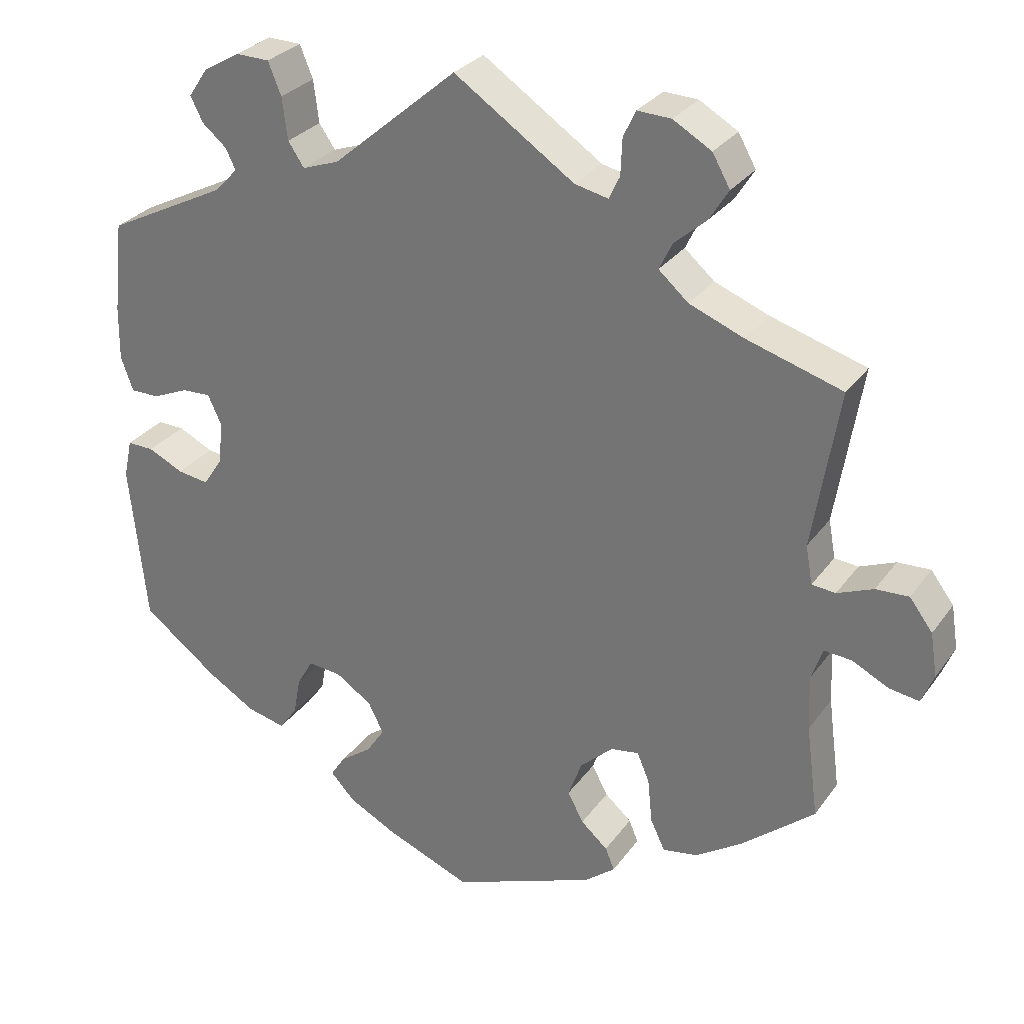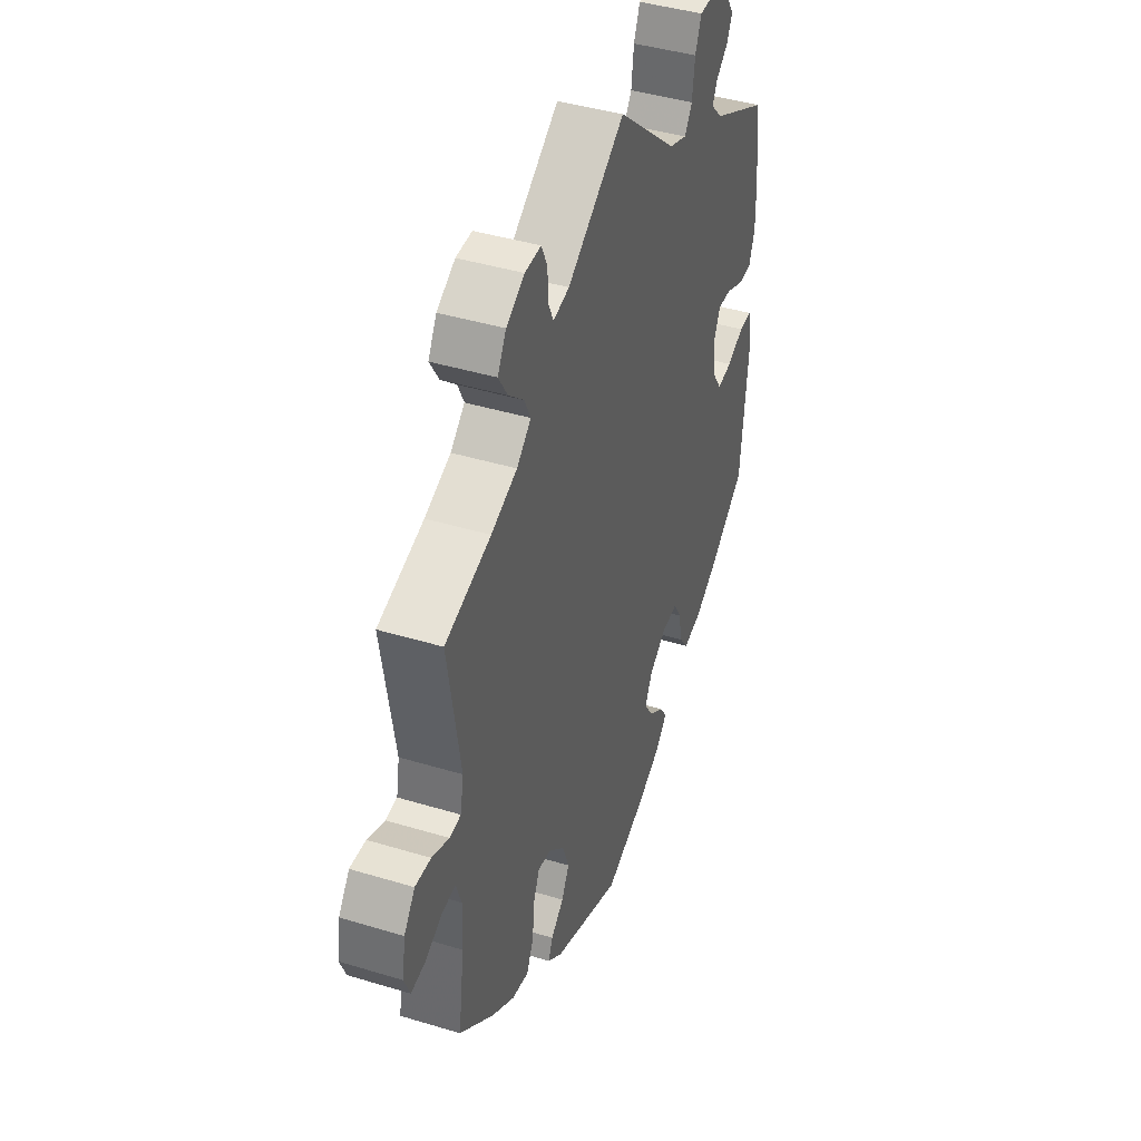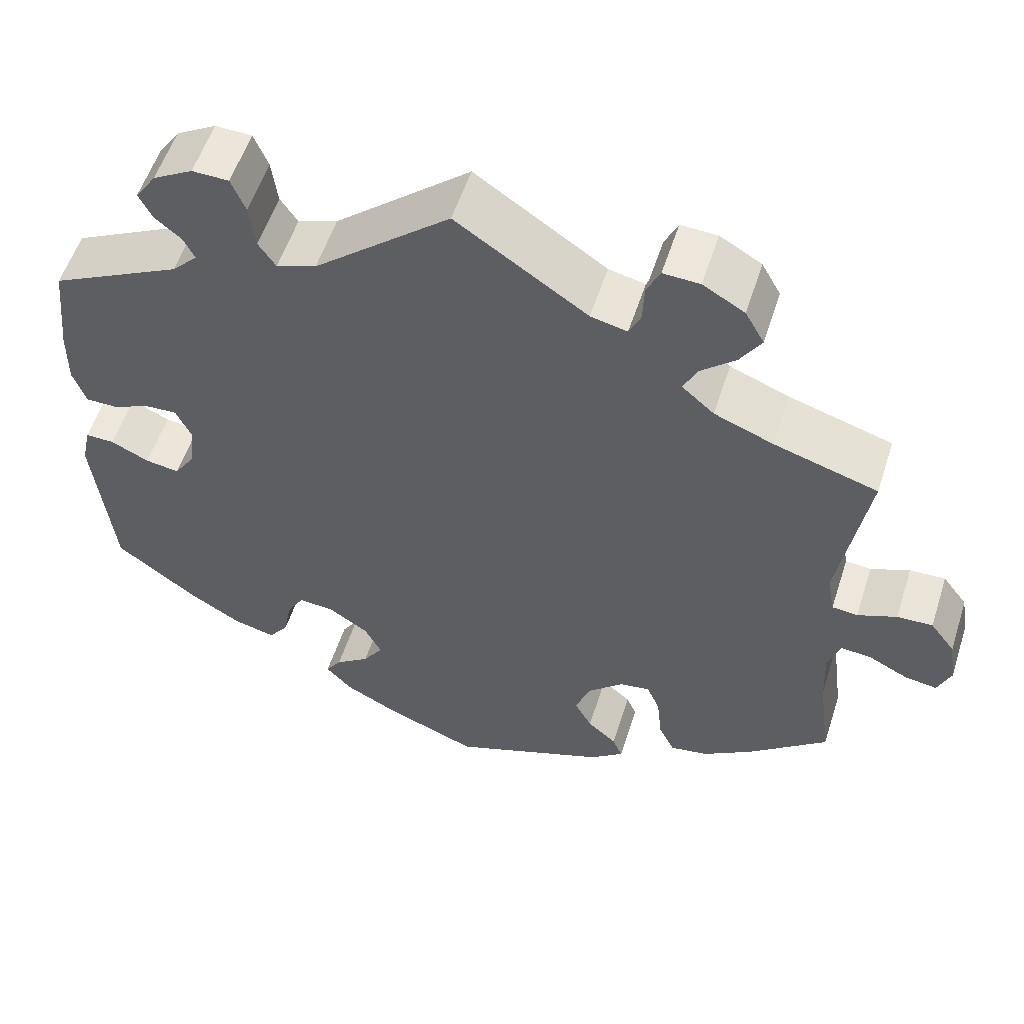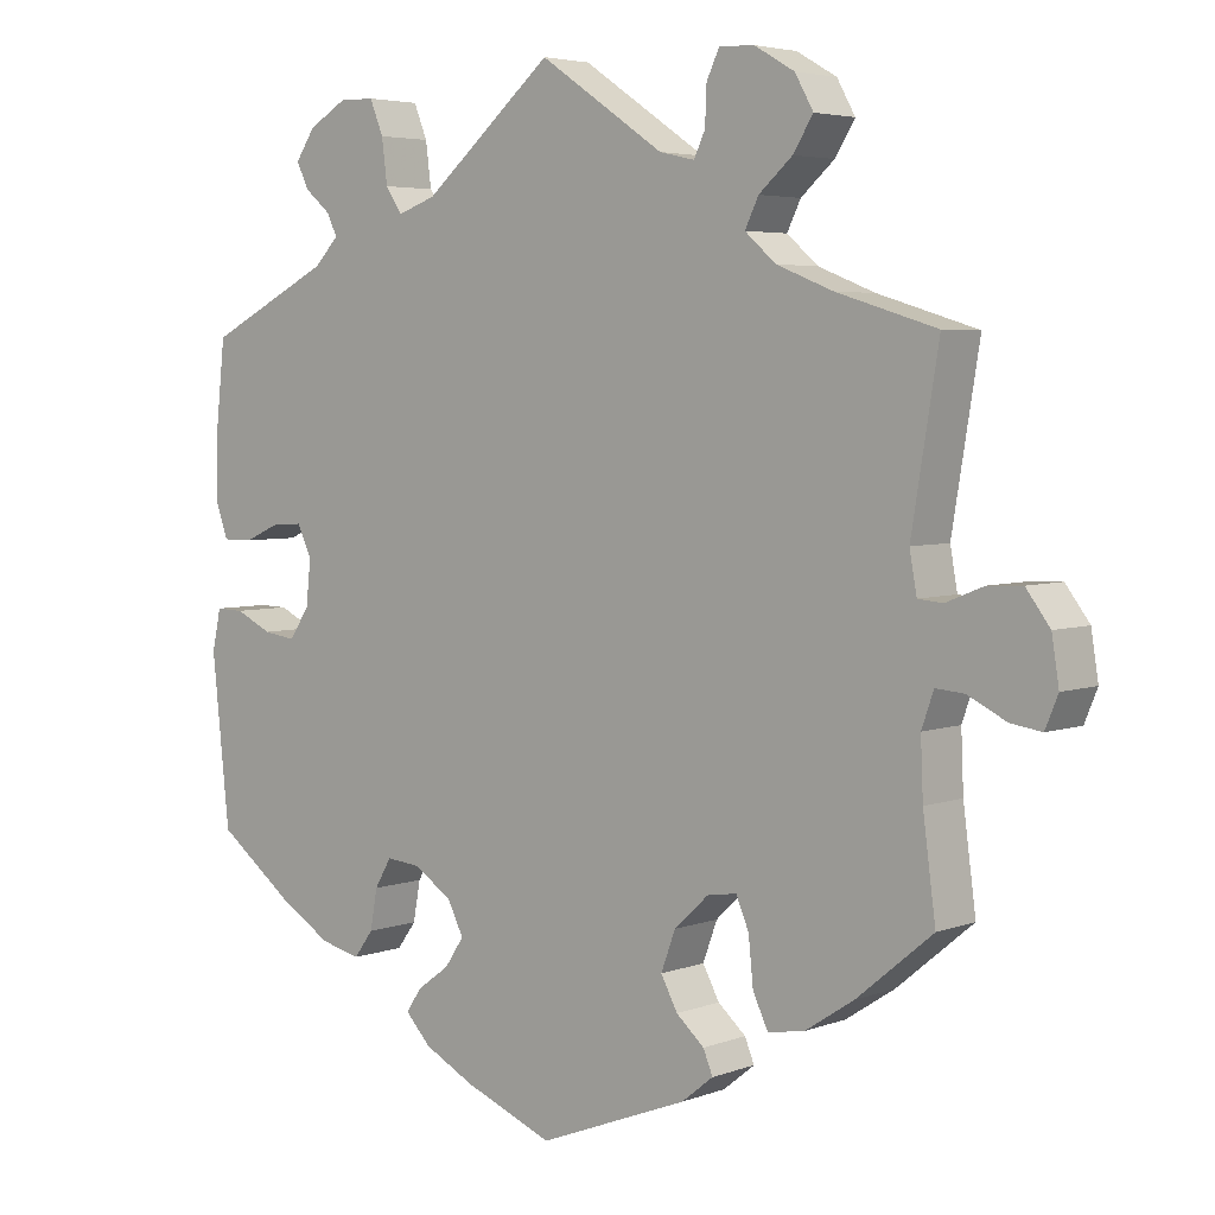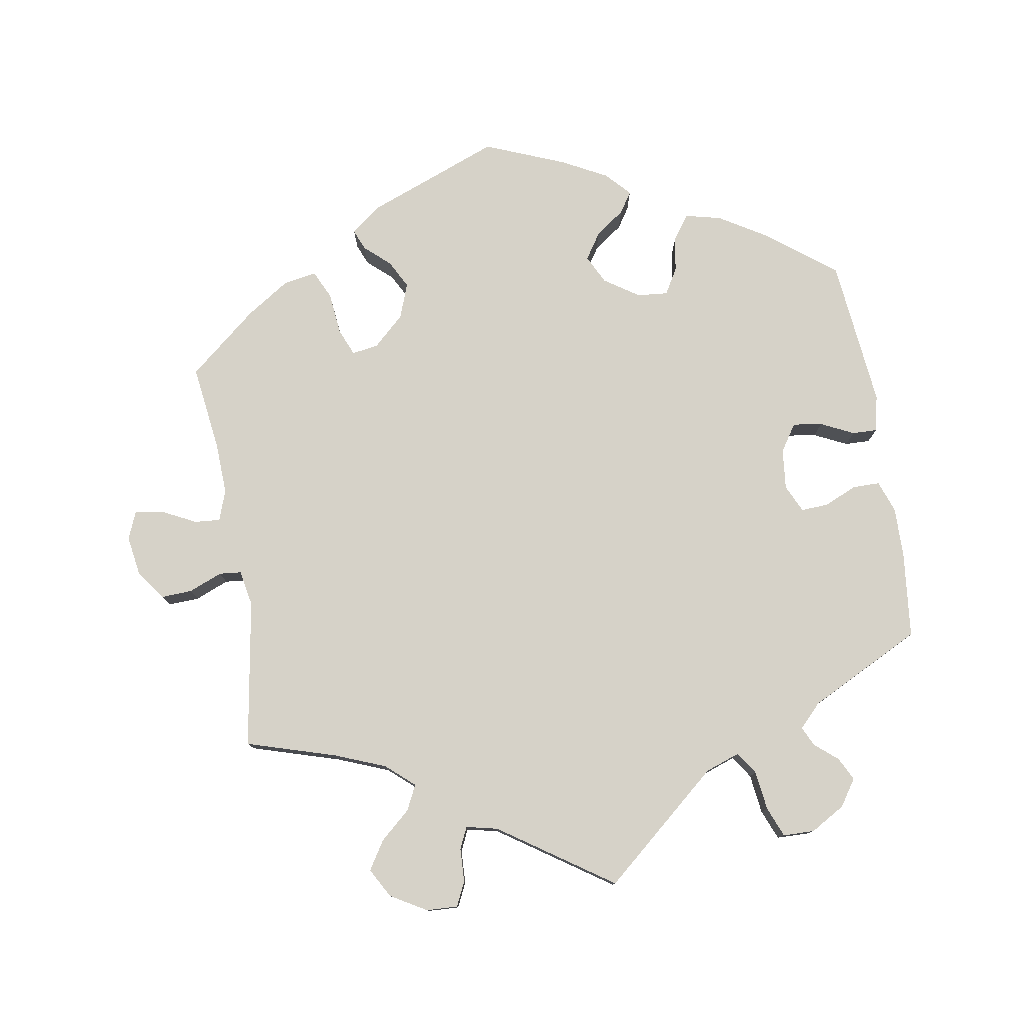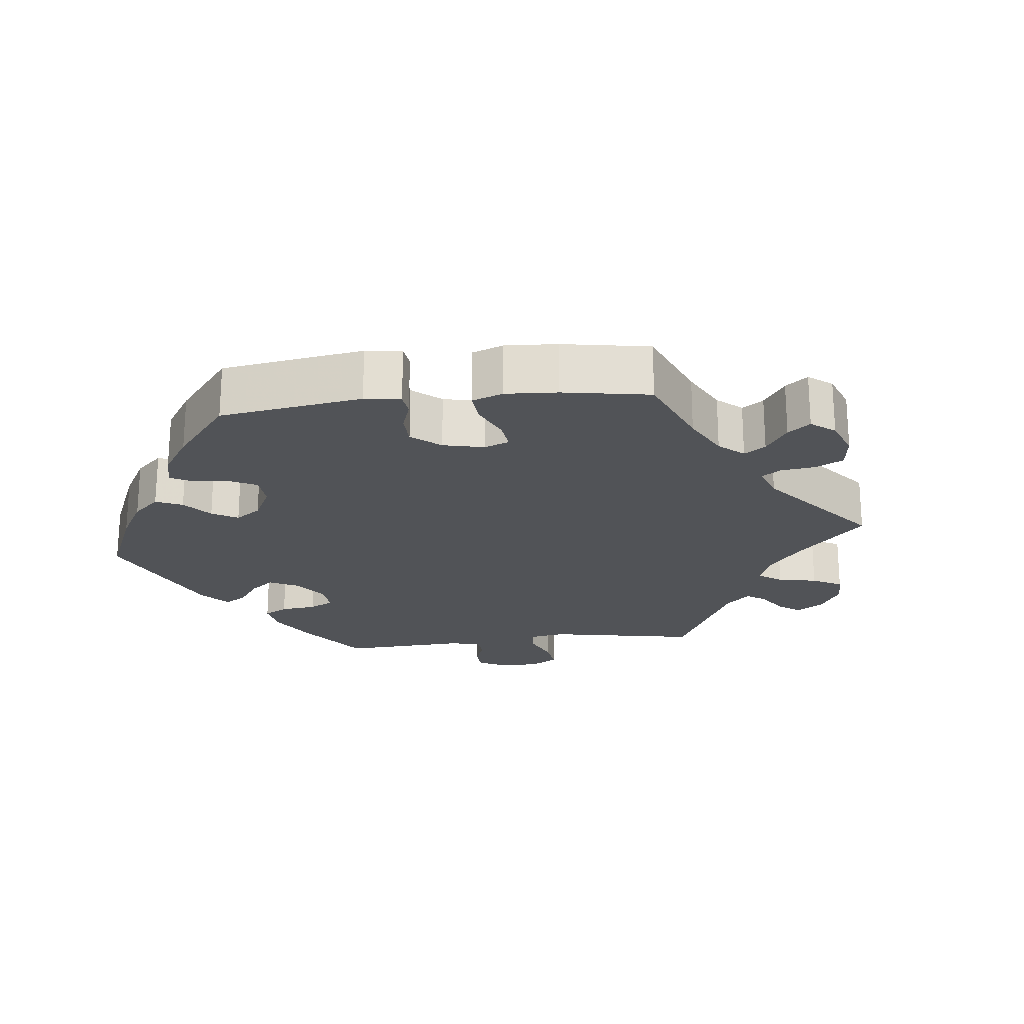
<metadata>
{"format":"obj","ext":"obj","renderer":"f3d","projection":"perspective","resolution":1024,"background":"white","views":[{"elev":29.1,"azim":-151.3,"up":"+Z"},{"elev":42.0,"azim":-69.9,"up":"+Z"},{"elev":55.7,"azim":-162.2,"up":"+Z"},{"elev":4.5,"azim":-139.7,"up":"+Z"},{"elev":78.2,"azim":-9.4,"up":"+Y"},{"elev":-21.9,"azim":-143.5,"up":"+Y"}]}
</metadata>
<code>
v 0.513 0.07 0.169
v 0.514 0.07 0.099
v 0.498 0.07 0.054
v 0.46 0.07 0.054
v 0.414 0.07 0.074
v 0.376 0.07 0.076
v 0.358 0.07 0.037
v 0.364 0.07 -0.019
v 0.389 0.07 -0.057
v 0.43 0.07 -0.051
v 0.476 0.07 -0.029
v 0.511 0.07 -0.028
v 0.522 0.07 -0.079
v 0.5 0.07 -0.289
v 0.401 0.07 -0.364
v 0.338 0.07 -0.402
v 0.288 0.07 -0.414
v 0.264 0.07 -0.381
v 0.255 0.07 -0.331
v 0.234 0.07 -0.295
v 0.191 0.07 -0.299
v 0.143 0.07 -0.331
v 0.123 0.07 -0.371
v 0.147 0.07 -0.407
v 0.188 0.07 -0.437
v 0.207 0.07 -0.466
v 0.175 0.07 -0.5
v 0.112 0.07 -0.533
v 0 0.07 -0.578
v -0.188 0.07 -0.505
v -0.228 0.07 -0.473
v -0.216 0.07 -0.444
v -0.181 0.07 -0.413
v -0.16 0.07 -0.374
v -0.178 0.07 -0.325
v -0.221 0.07 -0.285
v -0.258 0.07 -0.279
v -0.274 0.07 -0.317
v -0.28 0.07 -0.376
v -0.299 0.07 -0.416
v -0.345 0.07 -0.408
v -0.406 0.07 -0.368
v -0.501 0.07 -0.289
v -0.485 0.07 -0.168
v -0.482 0.07 -0.096
v -0.497 0.07 -0.053
v -0.533 0.07 -0.056
v -0.581 0.07 -0.08
v -0.62 0.07 -0.086
v -0.636 0.07 -0.047
v -0.627 0.07 0.01
v -0.597 0.07 0.05
v -0.554 0.07 0.048
v -0.507 0.07 0.029
v -0.476 0.07 0.032
v -0.467 0.07 0.082
v -0.501 0.07 0.289
v -0.376 0.07 0.327
v -0.305 0.07 0.355
v -0.266 0.07 0.389
v -0.283 0.07 0.424
v -0.325 0.07 0.461
v -0.35 0.07 0.501
v -0.327 0.07 0.542
v -0.277 0.07 0.571
v -0.233 0.07 0.573
v -0.217 0.07 0.539
v -0.215 0.07 0.492
v -0.201 0.07 0.462
v -0.157 0.07 0.472
v 0 0.07 0.578
v 0.163 0.07 0.439
v 0.211 0.07 0.422
v 0.232 0.07 0.453
v 0.239 0.07 0.508
v 0.256 0.07 0.55
v 0.3 0.07 0.551
v 0.348 0.07 0.523
v 0.373 0.07 0.486
v 0.357 0.07 0.454
v 0.325 0.07 0.427
v 0.312 0.07 0.4
v 0.343 0.07 0.368
v 0.5 0.07 0.289
v 0.513 0 0.169
v 0.514 0 0.099
v 0.498 0 0.054
v 0.46 0 0.054
v 0.414 0 0.074
v 0.376 0 0.076
v 0.358 0 0.037
v 0.364 0 -0.019
v 0.389 0 -0.057
v 0.43 0 -0.051
v 0.476 0 -0.029
v 0.511 0 -0.028
v 0.522 0 -0.079
v 0.5 0 -0.289
v 0.401 0 -0.364
v 0.338 0 -0.402
v 0.288 0 -0.414
v 0.264 0 -0.381
v 0.255 0 -0.331
v 0.234 0 -0.295
v 0.191 0 -0.299
v 0.143 0 -0.331
v 0.123 0 -0.371
v 0.147 0 -0.407
v 0.188 0 -0.437
v 0.207 0 -0.466
v 0.175 0 -0.5
v 0.112 0 -0.533
v 0 0 -0.578
v -0.188 0 -0.505
v -0.228 0 -0.473
v -0.216 0 -0.444
v -0.181 0 -0.413
v -0.16 0 -0.374
v -0.178 0 -0.325
v -0.221 0 -0.285
v -0.258 0 -0.279
v -0.274 0 -0.317
v -0.28 0 -0.376
v -0.299 0 -0.416
v -0.345 0 -0.408
v -0.406 0 -0.368
v -0.501 0 -0.289
v -0.485 0 -0.168
v -0.482 0 -0.096
v -0.497 0 -0.053
v -0.533 0 -0.056
v -0.581 0 -0.08
v -0.62 0 -0.086
v -0.636 0 -0.047
v -0.627 0 0.01
v -0.597 0 0.05
v -0.554 0 0.048
v -0.507 0 0.029
v -0.476 0 0.032
v -0.467 0 0.082
v -0.501 0 0.289
v -0.376 0 0.327
v -0.305 0 0.355
v -0.266 0 0.389
v -0.283 0 0.424
v -0.325 0 0.461
v -0.35 0 0.501
v -0.327 0 0.542
v -0.277 0 0.571
v -0.233 0 0.573
v -0.217 0 0.539
v -0.215 0 0.492
v -0.201 0 0.462
v -0.157 0 0.472
v 0 0 0.578
v 0.163 0 0.439
v 0.211 0 0.422
v 0.232 0 0.453
v 0.239 0 0.508
v 0.256 0 0.55
v 0.3 0 0.551
v 0.348 0 0.523
v 0.373 0 0.486
v 0.357 0 0.454
v 0.325 0 0.427
v 0.312 0 0.4
v 0.343 0 0.368
v 0.5 0 0.289
f 83 84 1 2
f 82 83 2 3
f 78 79 80 81
f 78 81 82
f 77 78 82
f 74 75 76 77
f 73 74 77 82
f 70 71 72
f 69 70 72 73
f 65 66 67 68
f 65 68 69
f 64 65 69
f 61 62 63 64
f 60 61 64 69
f 56 57 58
f 55 56 58 59
f 51 52 53 54
f 51 54 55
f 50 51 55
f 47 48 49 50
f 46 47 50 55
f 45 46 55 59
f 41 42 43 44
f 38 39 40 41
f 37 38 41 44
f 36 37 44 45
f 30 31 32 33
f 30 33 34
f 29 30 34
f 28 29 34 35
f 24 25 26 27
f 23 24 27 28
f 16 17 18 19
f 16 19 20
f 15 16 20
f 14 15 20
f 13 14 20
f 10 11 12 13
f 9 10 13 20
f 8 9 20 21
f 82 3 4 5
f 82 5 6
f 60 69 73 82
f 60 82 6 7
f 36 45 59 60
f 23 28 35 36
f 22 23 36 60
f 21 22 60
f 7 8 21 60
f 86 85 168 167
f 87 86 167 166
f 165 164 163 162
f 166 165 162
f 166 162 161
f 161 160 159 158
f 166 161 158 157
f 156 155 154
f 157 156 154 153
f 152 151 150 149
f 153 152 149
f 153 149 148
f 148 147 146 145
f 153 148 145 144
f 142 141 140
f 143 142 140 139
f 138 137 136 135
f 139 138 135
f 139 135 134
f 134 133 132 131
f 139 134 131 130
f 143 139 130 129
f 128 127 126 125
f 125 124 123 122
f 128 125 122 121
f 129 128 121 120
f 117 116 115 114
f 118 117 114
f 118 114 113
f 119 118 113 112
f 111 110 109 108
f 112 111 108 107
f 103 102 101 100
f 104 103 100
f 104 100 99
f 104 99 98
f 104 98 97
f 97 96 95 94
f 104 97 94 93
f 105 104 93 92
f 89 88 87 166
f 90 89 166
f 166 157 153 144
f 91 90 166 144
f 144 143 129 120
f 120 119 112 107
f 144 120 107 106
f 144 106 105
f 144 105 92 91
f 1 85 86 2
f 2 86 87 3
f 3 87 88 4
f 4 88 89 5
f 5 89 90 6
f 6 90 91 7
f 7 91 92 8
f 8 92 93 9
f 9 93 94 10
f 10 94 95 11
f 11 95 96 12
f 12 96 97 13
f 13 97 98 14
f 14 98 99 15
f 15 99 100 16
f 16 100 101 17
f 17 101 102 18
f 18 102 103 19
f 19 103 104 20
f 20 104 105 21
f 21 105 106 22
f 22 106 107 23
f 23 107 108 24
f 24 108 109 25
f 25 109 110 26
f 26 110 111 27
f 27 111 112 28
f 28 112 113 29
f 29 113 114 30
f 30 114 115 31
f 31 115 116 32
f 32 116 117 33
f 33 117 118 34
f 34 118 119 35
f 35 119 120 36
f 36 120 121 37
f 37 121 122 38
f 38 122 123 39
f 39 123 124 40
f 40 124 125 41
f 41 125 126 42
f 42 126 127 43
f 43 127 128 44
f 44 128 129 45
f 45 129 130 46
f 46 130 131 47
f 47 131 132 48
f 48 132 133 49
f 49 133 134 50
f 50 134 135 51
f 51 135 136 52
f 52 136 137 53
f 53 137 138 54
f 54 138 139 55
f 55 139 140 56
f 56 140 141 57
f 57 141 142 58
f 58 142 143 59
f 59 143 144 60
f 60 144 145 61
f 61 145 146 62
f 62 146 147 63
f 63 147 148 64
f 64 148 149 65
f 65 149 150 66
f 66 150 151 67
f 67 151 152 68
f 68 152 153 69
f 69 153 154 70
f 70 154 155 71
f 71 155 156 72
f 72 156 157 73
f 73 157 158 74
f 74 158 159 75
f 75 159 160 76
f 76 160 161 77
f 77 161 162 78
f 78 162 163 79
f 79 163 164 80
f 80 164 165 81
f 81 165 166 82
f 82 166 167 83
f 83 167 168 84
f 84 168 85 1

</code>
